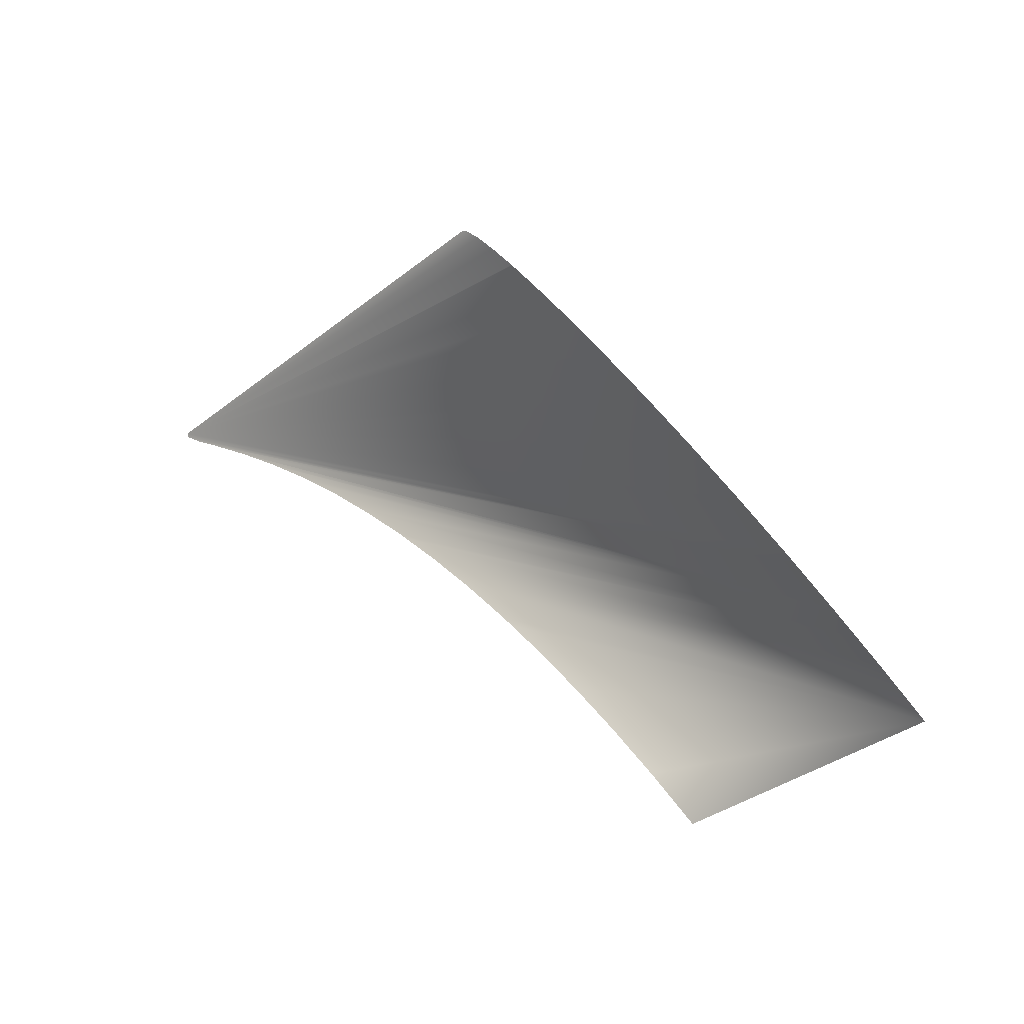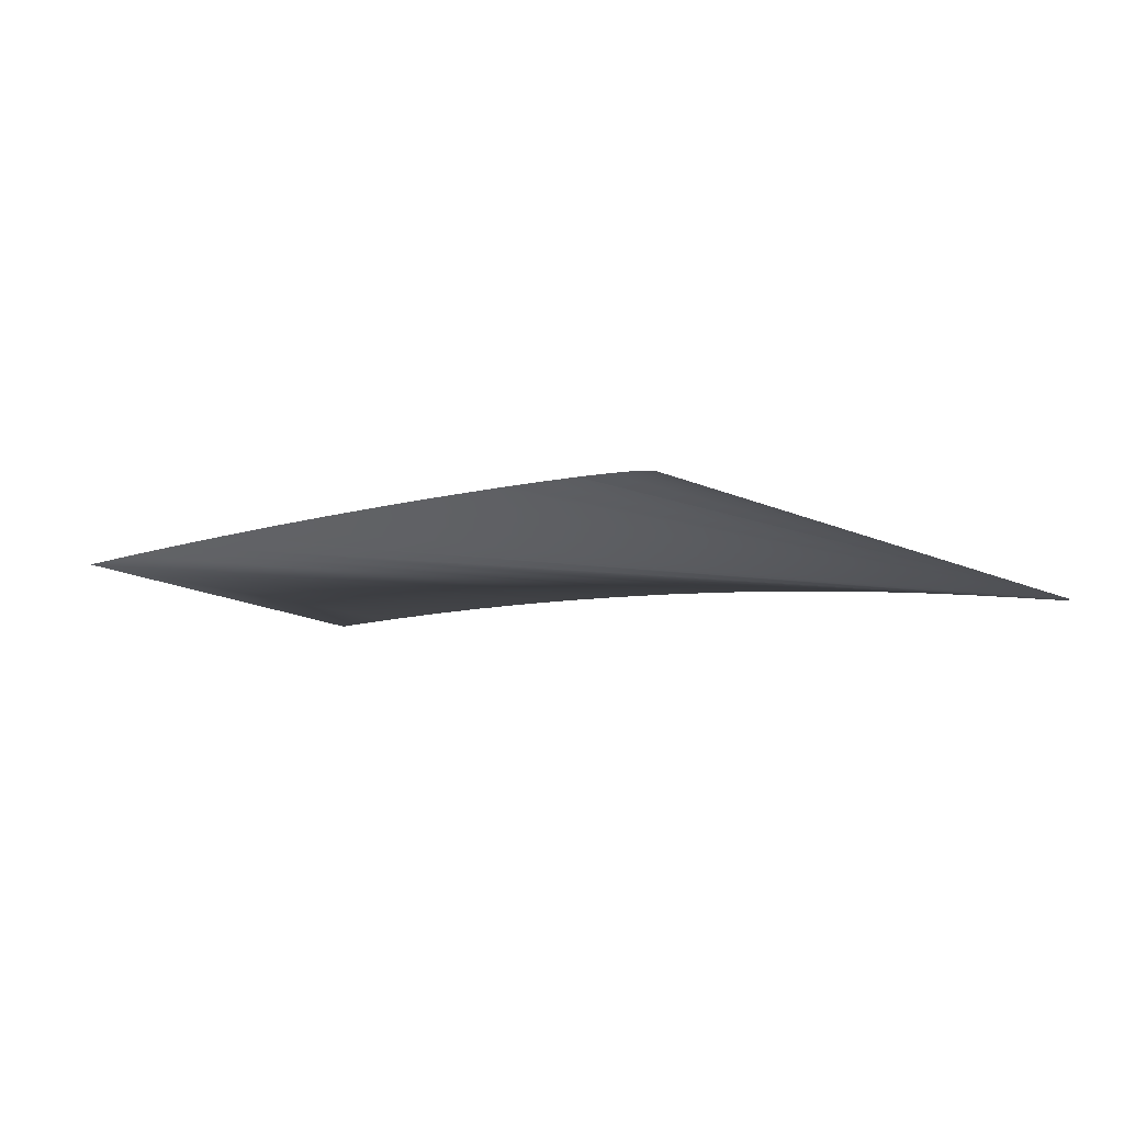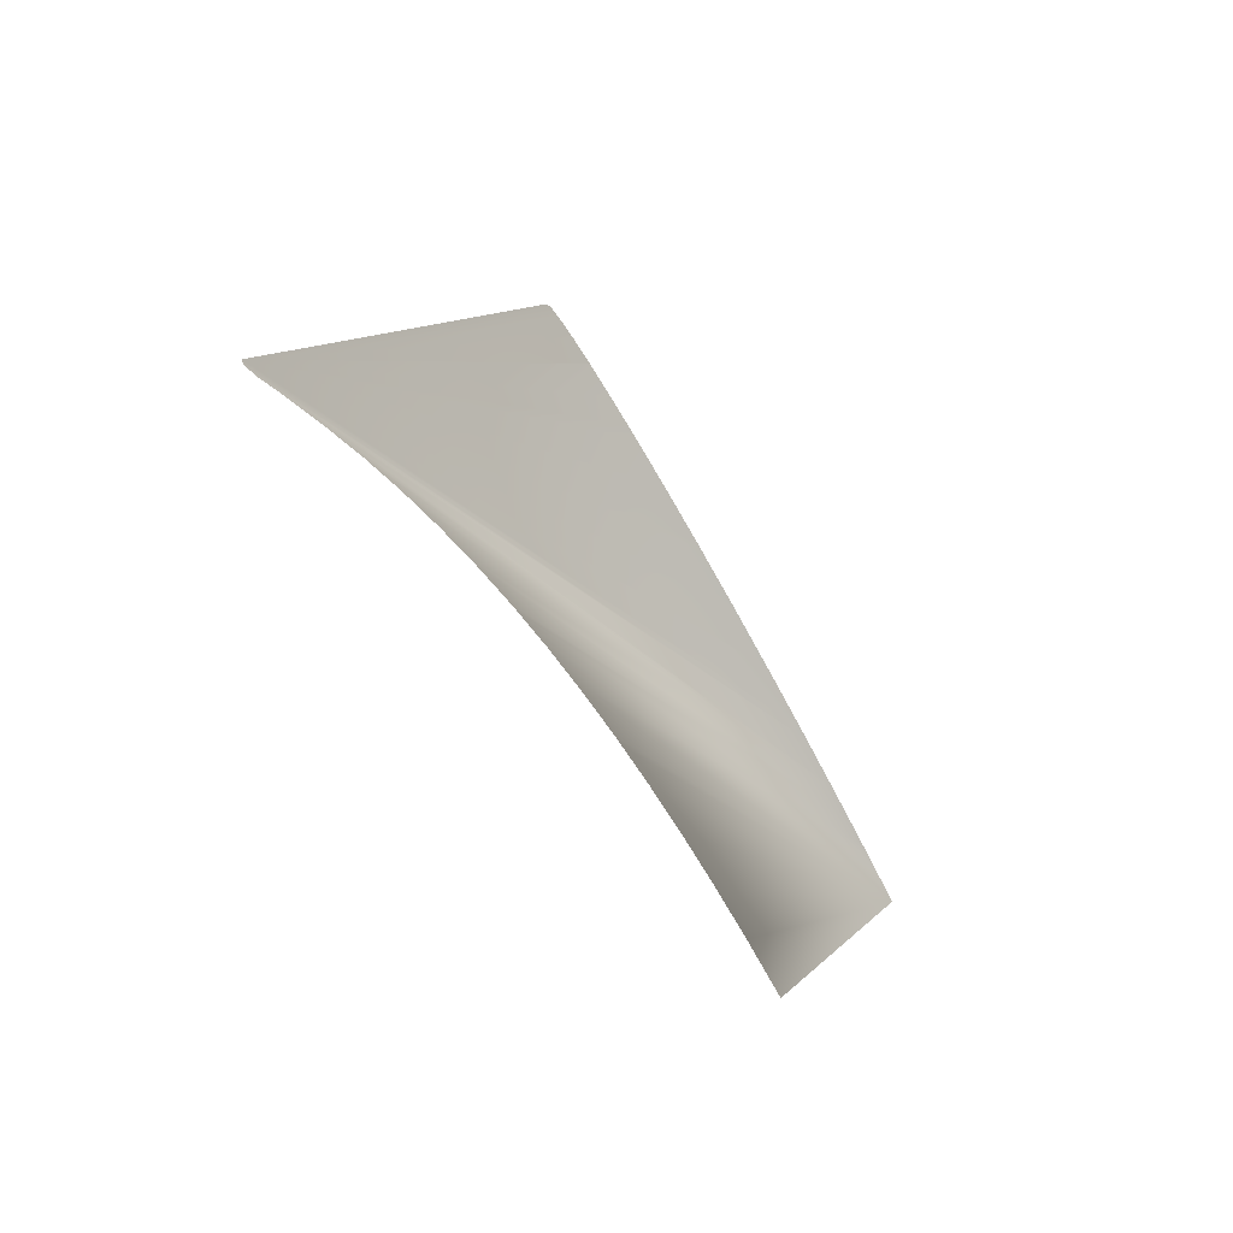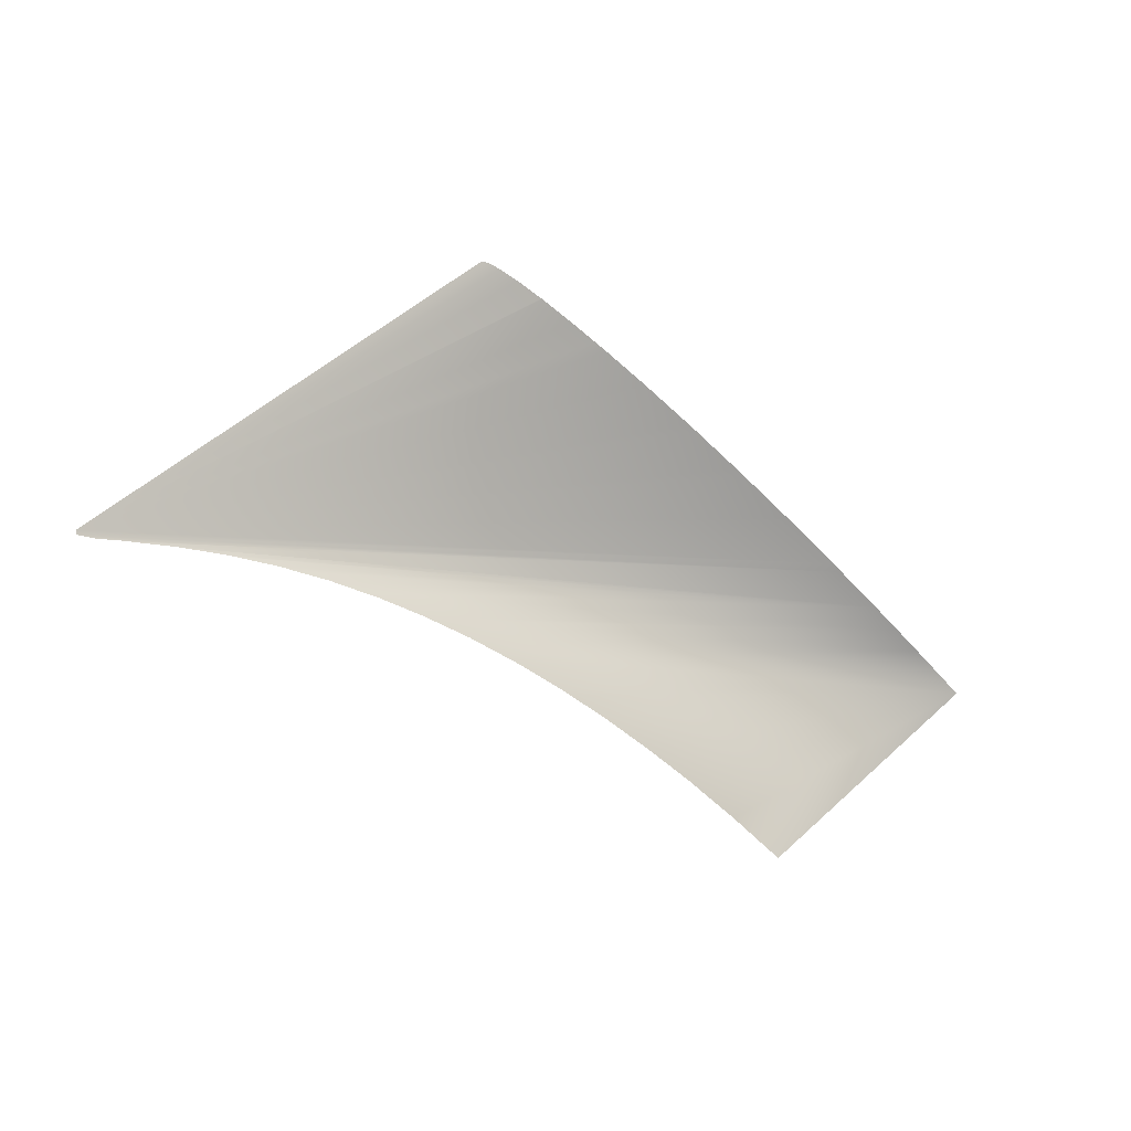
<metadata>
{"format":"obj","ext":"obj","renderer":"f3d","projection":"perspective","resolution":1024,"background":"white","views":[{"elev":14.8,"azim":-146.0,"up":"+Z"},{"elev":69.1,"azim":2.4,"up":"+Z"},{"elev":-25.6,"azim":121.8,"up":"+Z"},{"elev":-2.4,"azim":146.3,"up":"+Z"}]}
</metadata>
<code>
o #ID20
v -0.01361 -0.04787 0.1718
v -0.02073 -0.04745 0.17
v -0.01603 -0.04776 0.1718
v 0.1284 -0.04787 0.07715
v -0.02773 -0.04693 0.1664
v -0.03672 -0.04622 0.1612
v -0.037 -0.0462 0.1611
v -0.04842 -0.04526 0.1539
v -0.0577 -0.04448 0.1478
v -0.06204 -0.04411 0.1448
v -0.07778 -0.04275 0.134
v -0.07816 -0.04272 0.1337
v -0.09552 -0.04119 0.1211
v -0.09821 -0.04095 0.1191
v -0.1152 -0.03941 0.1063
v -0.1179 -0.03917 0.1042
v -0.1368 -0.03743 0.08941
v -0.1374 -0.03738 0.08898
v -0.1566 -0.03559 0.07346
v 0.128 -0.04776 0.07575
v -0.1602 -0.03524 0.07043
v 0.122 -0.04745 0.07477
v 0.1124 -0.04701 0.0743
v 0.1107 -0.04693 0.07409
v 0.09562 -0.04621 0.07286
v -0.1754 -0.03379 0.05767
v 0.09536 -0.0462 0.07282
v 0.07891 -0.04537 0.0707
v 0.07692 -0.04526 0.07031
v 0.0622 -0.04447 0.06763
v 0.05607 -0.04411 0.0661
v 0.04548 -0.0435 0.0636
v 0.03328 -0.04275 0.05991
v -0.1852 -0.03284 0.04928
v 0.02873 -0.04248 0.05858
v 0.01194 -0.04139 0.0526
v 0.009044 -0.04119 0.05139
v -0.1941 -0.03198 0.04164
v -0.004907 -0.04023 0.04565
v -0.01627 -0.03941 0.04029
v -0.2119 -0.03023 0.02591
v -0.02181 -0.03902 0.03771
v -0.03879 -0.03773 0.02878
v -0.04258 -0.03743 0.02657
v -0.05586 -0.03638 0.01888
v -0.07301 -0.03497 0.007978
v -0.09027 -0.03348 -0.0039
v -0.1076 -0.03193 -0.01677
v -0.126 -0.03023 -0.03135
v -0.06968 -0.03524 0.01008
v -0.09745 -0.03284 -0.009245
v -0.1251 -0.03032 -0.03061
v -0.1251 -0.03032 -0.03061
v -0.1076 -0.03193 -0.01677
v -0.126 -0.03023 -0.03135
v -0.09745 -0.03284 -0.009245
v -0.09027 -0.03348 -0.0039
v -0.06968 -0.03524 0.01008
v -0.05586 -0.03638 0.01888
v -0.07301 -0.03497 0.007978
v -0.2119 -0.03023 0.02591
v -0.04258 -0.03743 0.02657
v -0.03879 -0.03773 0.02878
v -0.02181 -0.03902 0.03771
v -0.01627 -0.03941 0.04029
v -0.1941 -0.03198 0.04164
v -0.004907 -0.04023 0.04565
v 0.009044 -0.04119 0.05139
v -0.1852 -0.03284 0.04928
v 0.01194 -0.04139 0.0526
v 0.02873 -0.04248 0.05858
v 0.03328 -0.04275 0.05991
v -0.1754 -0.03379 0.05767
v 0.04548 -0.0435 0.0636
v 0.05607 -0.04411 0.0661
v 0.0622 -0.04447 0.06763
v 0.07692 -0.04526 0.07031
v 0.07891 -0.04537 0.0707
v 0.09536 -0.0462 0.07282
v 0.09562 -0.04621 0.07286
v -0.1602 -0.03524 0.07043
v 0.1107 -0.04693 0.07409
v 0.1124 -0.04701 0.0743
v 0.122 -0.04745 0.07477
v 0.128 -0.04776 0.07575
v -0.1566 -0.03559 0.07346
v 0.1284 -0.04787 0.07715
v -0.1374 -0.03738 0.08898
v -0.1368 -0.03743 0.08941
v -0.1179 -0.03917 0.1042
v -0.1152 -0.03941 0.1063
v -0.09821 -0.04095 0.1191
v -0.09552 -0.04119 0.1211
v -0.07816 -0.04272 0.1337
v -0.07778 -0.04275 0.134
v -0.06204 -0.04411 0.1448
v -0.0577 -0.04448 0.1478
v -0.04842 -0.04526 0.1539
v -0.037 -0.0462 0.1611
v -0.03672 -0.04622 0.1612
v -0.02773 -0.04693 0.1664
v -0.02073 -0.04745 0.17
v -0.01361 -0.04787 0.1718
v -0.01603 -0.04776 0.1718
f 53 54 55
f 56 57 54
f 58 59 60
f 55 54 61
f 54 57 61
f 57 60 61
f 60 59 61
f 59 62 61
f 62 63 61
f 63 64 61
f 64 65 61
f 61 65 66
f 65 67 66
f 67 68 66
f 66 68 69
f 68 70 69
f 70 71 69
f 71 72 69
f 69 72 73
f 72 74 73
f 74 75 73
f 75 76 73
f 76 77 73
f 77 78 73
f 78 79 73
f 79 80 73
f 73 80 81
f 80 82 81
f 82 83 81
f 83 84 81
f 84 85 81
f 81 85 86
f 85 87 86
f 86 87 88
f 88 87 89
f 89 87 90
f 90 87 91
f 91 87 92
f 92 87 93
f 93 87 94
f 94 87 95
f 95 87 96
f 96 87 97
f 97 87 98
f 98 87 99
f 99 87 100
f 100 87 101
f 101 87 102
f 87 103 102
f 104 102 103
f 1 2 3
f 2 1 4
f 2 4 5
f 5 4 6
f 6 4 7
f 7 4 8
f 8 4 9
f 9 4 10
f 10 4 11
f 11 4 12
f 12 4 13
f 13 4 14
f 14 4 15
f 15 4 16
f 16 4 17
f 17 4 18
f 18 4 19
f 19 4 20
f 19 20 21
f 21 20 22
f 21 22 23
f 21 23 24
f 21 24 25
f 21 25 26
f 26 25 27
f 26 27 28
f 26 28 29
f 26 29 30
f 26 30 31
f 26 31 32
f 26 32 33
f 26 33 34
f 34 33 35
f 34 35 36
f 34 36 37
f 34 37 38
f 38 37 39
f 38 39 40
f 38 40 41
f 41 40 42
f 41 42 43
f 41 43 44
f 41 44 45
f 41 45 46
f 41 46 47
f 41 47 48
f 41 48 49
f 46 45 50
f 48 47 51
f 49 48 52

</code>
